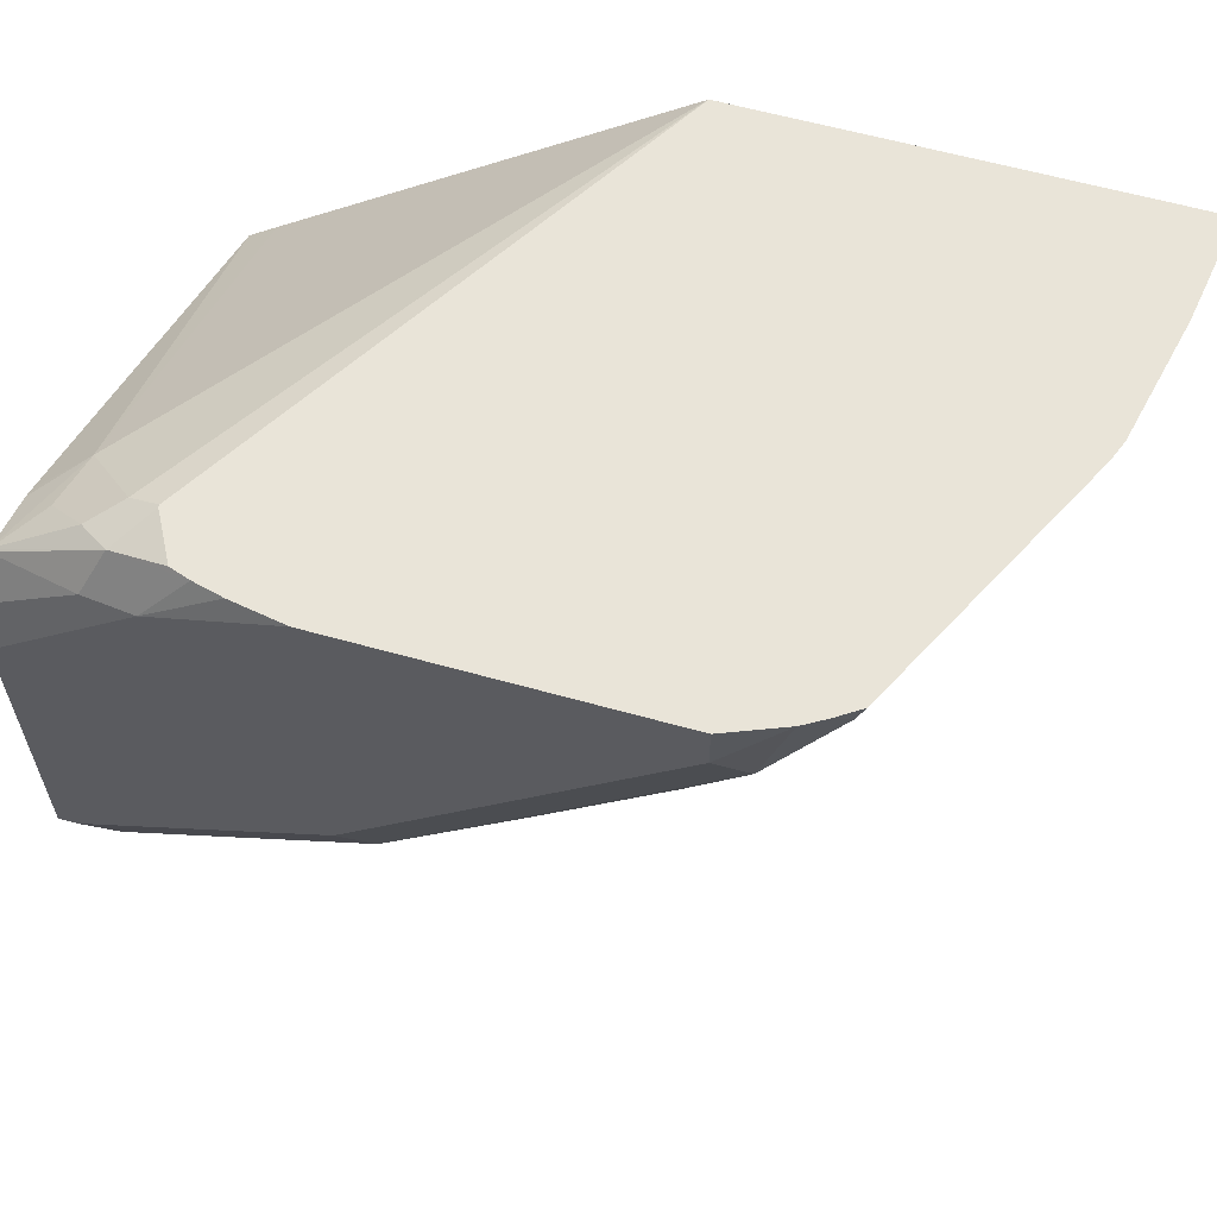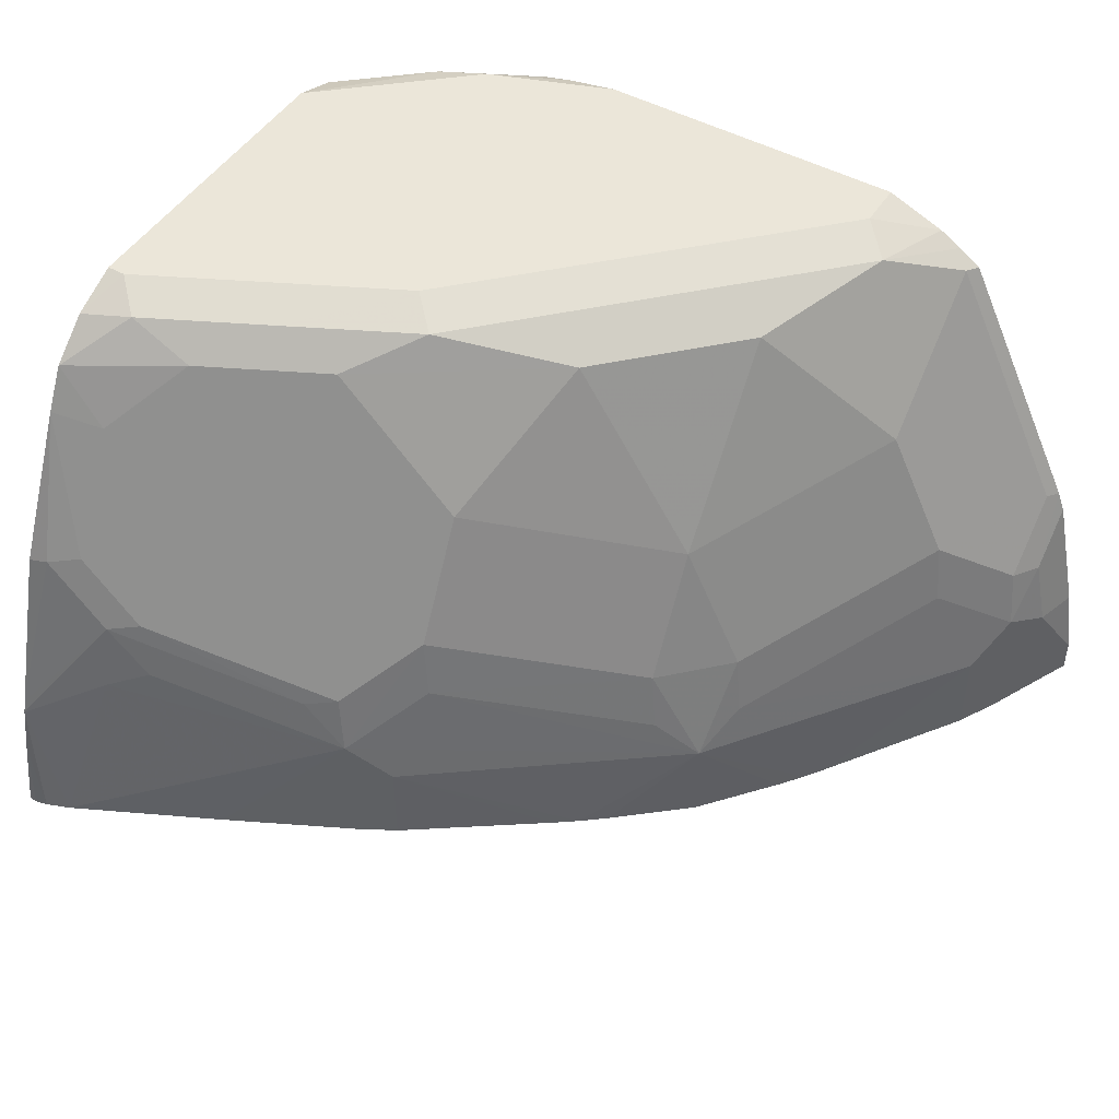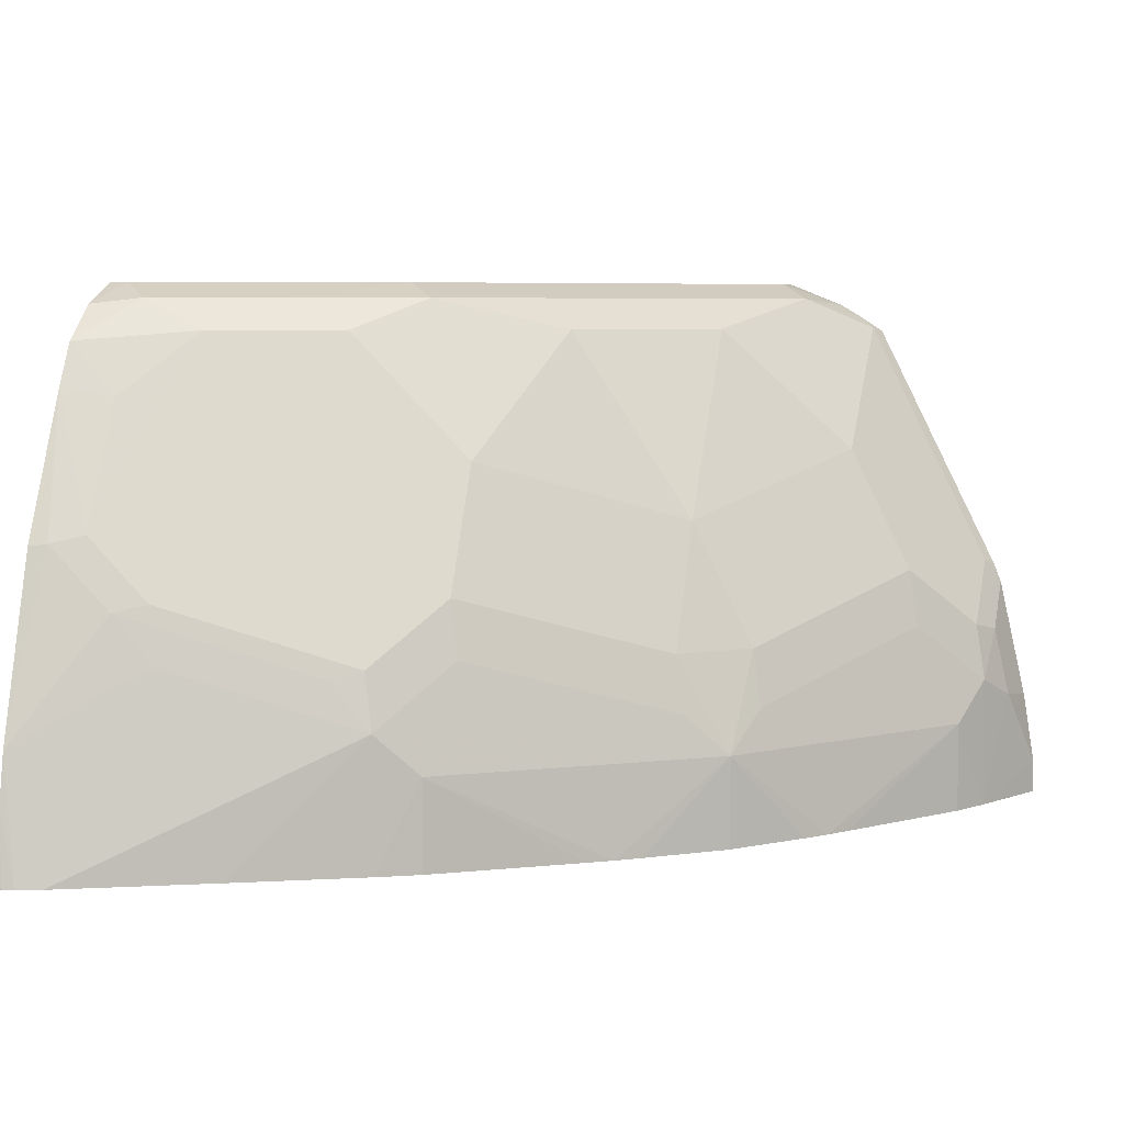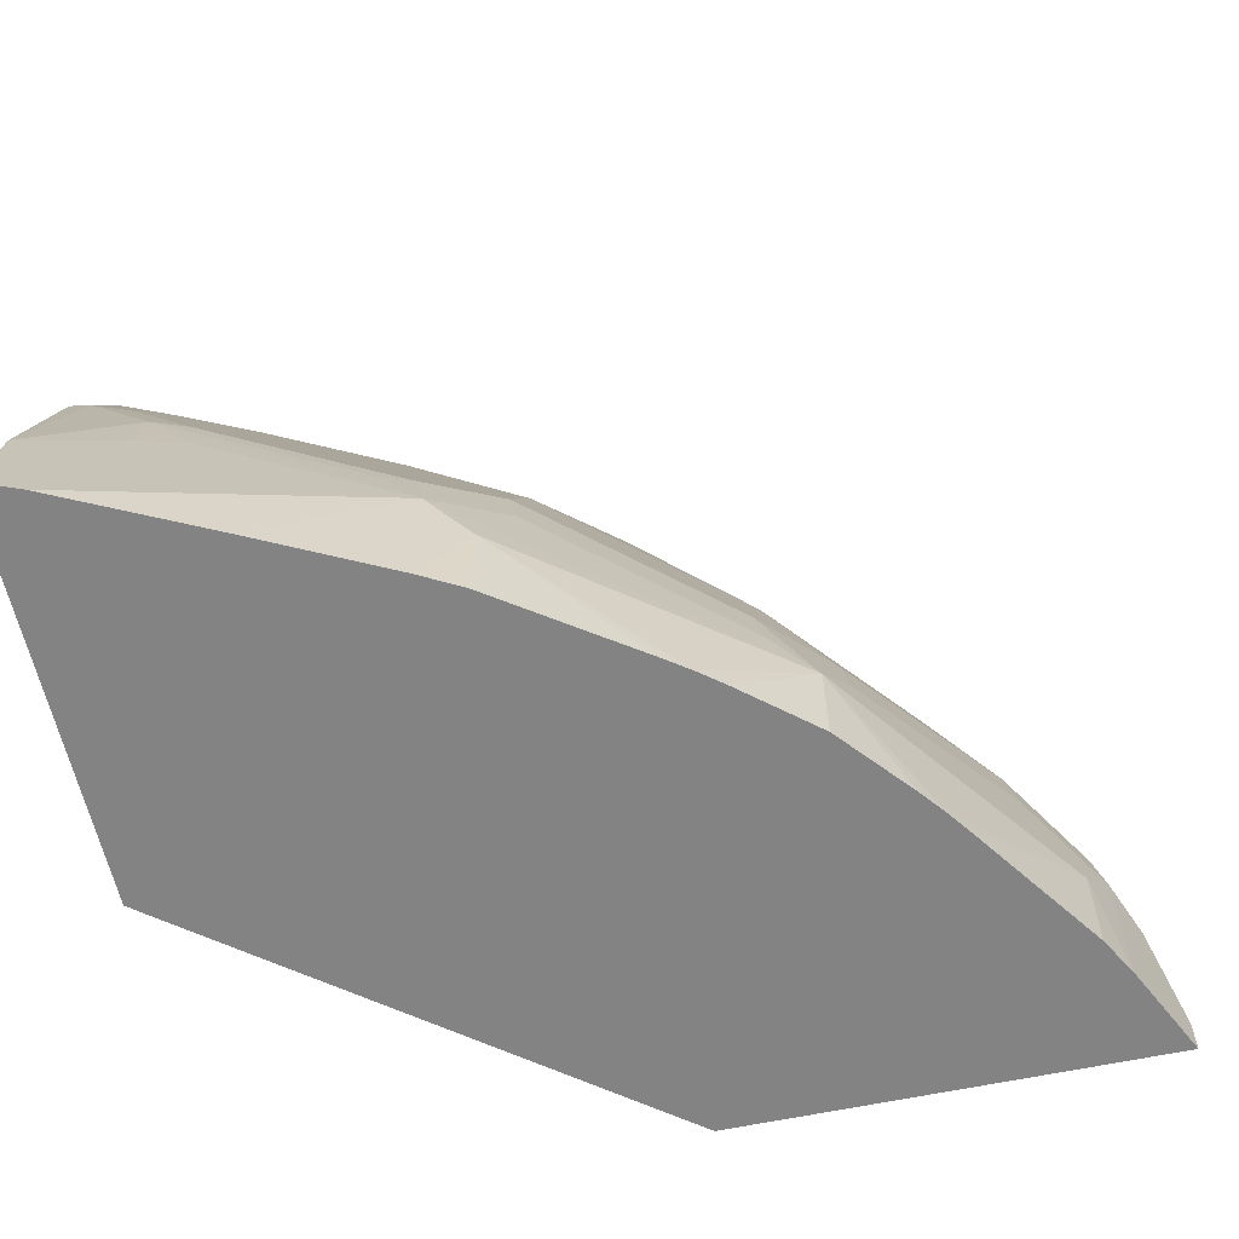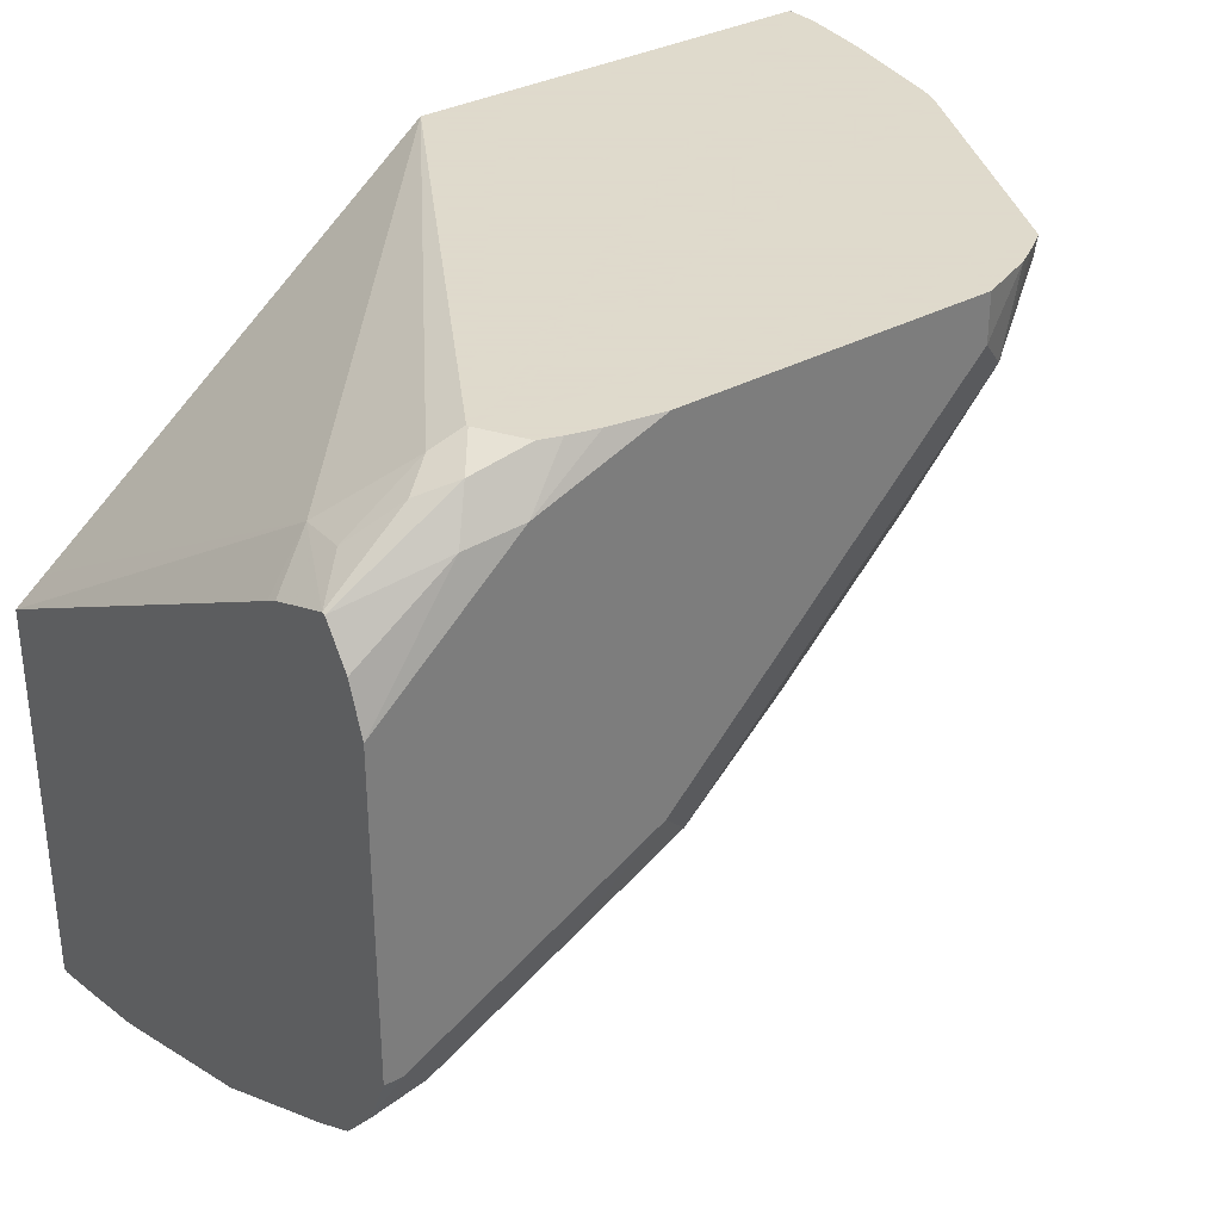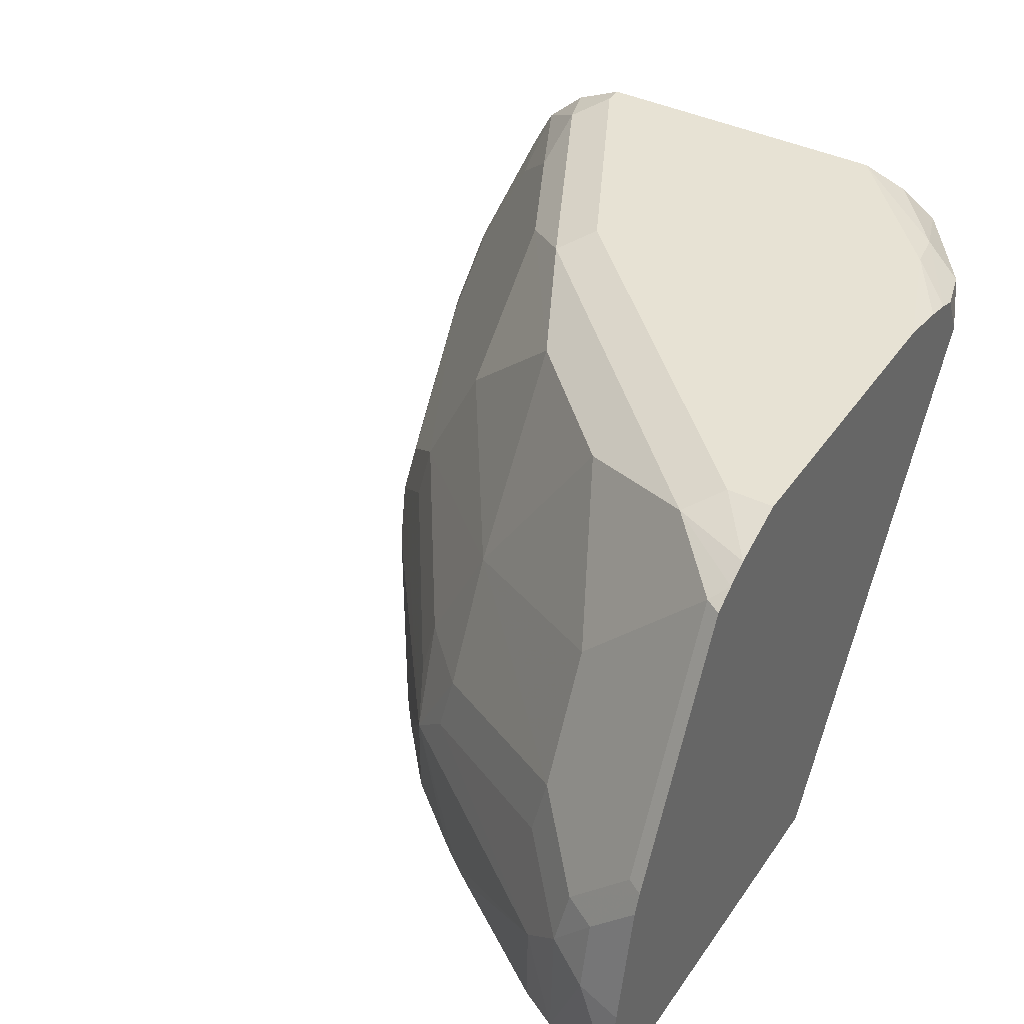
<metadata>
{"format":"obj","ext":"obj","renderer":"f3d","projection":"perspective","resolution":1024,"background":"white","views":[{"elev":60.7,"azim":-164.0,"up":"+Z"},{"elev":48.0,"azim":-148.6,"up":"+Y"},{"elev":5.9,"azim":-163.3,"up":"+Y"},{"elev":-61.1,"azim":-167.7,"up":"+Y"},{"elev":32.4,"azim":142.3,"up":"+Z"},{"elev":39.9,"azim":-58.8,"up":"+Y"}]}
</metadata>
<code>
v -0.2536 0.3421 -0.8191
v -0.2498 0.3865 -0.8125
v -0.2498 0.346 -0.8191
v -0.2498 0.3421 -0.8191
v -0.2607 0.3421 -0.8176
v -0.2498 0.4164 -0.8071
v -0.2498 0.3421 -0.5837
v -0.2748 0.3421 -0.8121
v -0.2498 0.4245 -0.8048
v -0.2979 0.4468 -0.7819
v -0.2979 0.4887 -0.7726
v -0.2498 0.5993 -0.4504
v -0.2793 0.5864 -0.4282
v -0.2536 0.3421 -0.5807
v -0.3614 0.3421 -0.7699
v -0.4344 0.422 -0.7323
v -0.2498 0.5245 -0.7753
v -0.2607 0.5259 -0.7726
v -0.3227 0.4592 -0.7695
v -0.4096 0.4515 -0.7353
v -0.3165 0.4934 -0.7633
v -0.2498 0.6066 -0.4468
v -0.2677 0.3421 -0.5696
v -0.2498 0.6438 -0.4336
v -0.2731 0.6206 -0.422
v -0.3165 0.6236 -0.391
v -0.507 0.3421 -0.3822
v -0.4359 0.3421 -0.7326
v -0.4592 0.3972 -0.7198
v -0.6081 0.3972 -0.6081
v -0.4717 0.4592 -0.695
v -0.4654 0.4934 -0.6888
v -0.4282 0.4561 -0.726
v -0.2498 0.6112 -0.7353
v -0.2793 0.5305 -0.7633
v -0.391 0.6423 -0.6516
v -0.3165 0.6423 -0.6888
v -0.4654 0.5678 -0.6516
v -0.2979 0.6376 -0.4003
v -0.2498 0.6457 -0.4341
v -0.3165 0.6516 -0.391
v -0.3342 0.6281 -0.3821
v -0.5071 0.3422 -0.3821
v -0.5602 0.3421 -0.3821
v -0.4592 0.3421 -0.7198
v -0.5382 0.3421 -0.6646
v -0.5514 0.3421 -0.6551
v -0.6081 0.3421 -0.6081
v -0.644 0.3421 -0.5656
v -0.6551 0.3421 -0.5515
v -0.7198 0.3972 -0.4593
v -0.6205 0.422 -0.5834
v -0.6143 0.4561 -0.5772
v -0.5771 0.4561 -0.6143
v -0.5833 0.422 -0.6205
v -0.5655 0.3421 -0.644
v -0.5771 0.5305 -0.5772
v -0.2498 0.6365 -0.7222
v -0.2793 0.605 -0.726
v -0.3538 0.6609 -0.6516
v -0.5027 0.6423 -0.5772
v -0.4282 0.6609 -0.6143
v -0.2793 0.6609 -0.6888
v -0.3342 0.6295 -0.3821
v -0.2498 0.6606 -0.4564
v -0.3041 0.664 -0.4158
v -0.3606 0.6604 -0.3821
v -0.3488 0.6565 -0.3821
v -0.7584 0.3421 -0.3821
v -0.6646 0.3421 -0.5383
v -0.7198 0.3421 -0.4593
v -0.7326 0.3421 -0.4359
v -0.7323 0.422 -0.4344
v -0.695 0.4592 -0.4717
v -0.6888 0.4934 -0.4655
v -0.5771 0.6423 -0.5027
v -0.6516 0.5678 -0.4655
v -0.2498 0.6573 -0.6986
v -0.4096 0.6702 -0.5958
v -0.2607 0.6702 -0.6702
v -0.5771 0.6609 -0.4655
v -0.4654 0.6609 -0.5772
v -0.2498 0.6702 -0.4841
v -0.3351 0.6702 -0.4096
v -0.3779 0.6647 -0.3821
v -0.7584 0.3626 -0.3821
v -0.7447 0.4096 -0.4096
v -0.7353 0.4515 -0.4096
v -0.726 0.4561 -0.4282
v -0.726 0.4934 -0.391
v -0.6516 0.6423 -0.391
v -0.6143 0.6609 -0.4282
v -0.2498 0.6702 -0.6702
v -0.4468 0.6702 -0.5585
v -0.5957 0.6702 -0.4096
v -0.4096 0.6702 -0.3821
v -0.7515 0.4061 -0.3821
v -0.7422 0.4481 -0.3821
v -0.7353 0.4789 -0.3821
v -0.7305 0.4911 -0.3821
v -0.656 0.6401 -0.3821
v -0.6427 0.6489 -0.3821
v -0.6297 0.6566 -0.3821
v -0.5957 0.6702 -0.3821
f 42 69 44
f 50 70 51
f 42 44 43
f 42 86 69
f 34 35 59
f 42 98 97
f 42 99 98
f 42 100 99
f 42 101 100
f 42 97 86
f 51 70 71
f 57 75 77
f 51 72 73
f 51 73 52
f 52 73 74
f 52 74 75
f 52 75 53
f 53 57 54
f 53 75 57
f 57 76 61
f 42 102 101
f 57 77 76
f 51 71 72
f 42 103 102
f 39 64 42
f 42 96 104
f 58 63 78
f 34 59 58
f 35 37 59
f 36 60 37
f 36 38 61
f 36 61 62
f 36 62 60
f 37 60 63
f 37 63 58
f 37 58 59
f 38 57 61
f 39 41 64
f 40 65 66
f 40 66 41
f 41 66 67
f 41 67 68
f 41 68 64
f 42 64 68
f 42 68 67
f 42 67 85
f 42 85 96
f 42 104 103
f 60 79 80
f 76 91 92
f 60 62 79
f 79 96 84
f 79 84 83
f 79 83 93
f 79 93 80
f 81 92 95
f 81 95 94
f 81 94 82
f 84 96 85
f 86 97 87
f 87 97 98
f 79 104 96
f 87 98 88
f 88 99 100
f 88 100 89
f 89 100 90
f 90 100 101
f 90 101 91
f 91 101 102
f 91 102 92
f 92 102 103
f 92 103 95
f 95 103 104
f 88 98 99
f 79 95 104
f 79 94 95
f 79 82 94
f 61 76 81
f 61 81 82
f 61 82 62
f 62 82 79
f 63 80 78
f 65 83 66
f 66 83 84
f 66 84 67
f 67 84 85
f 69 86 72
f 72 86 87
f 72 87 73
f 73 87 88
f 73 88 89
f 73 89 75
f 73 75 74
f 75 89 90
f 75 90 91
f 75 91 77
f 76 92 81
f 76 77 91
f 32 57 38
f 78 80 93
f 60 80 63
f 32 54 57
f 30 50 51
f 31 55 54
f 2 17 34
f 2 34 58
f 2 58 78
f 2 78 93
f 2 93 83
f 2 83 65
f 2 65 40
f 2 40 24
f 31 54 32
f 2 22 12
f 2 12 7
f 2 7 4
f 2 4 3
f 5 8 6
f 6 8 10
f 6 10 11
f 6 11 9
f 7 12 13
f 7 13 14
f 8 15 16
f 8 16 10
f 2 9 17
f 2 6 9
f 2 5 6
f 1 5 2
f 1 2 3
f 1 3 4
f 1 4 7
f 1 7 14
f 1 14 23
f 1 23 27
f 1 27 44
f 1 44 69
f 1 69 72
f 1 72 71
f 9 11 18
f 1 71 70
f 1 50 49
f 1 49 48
f 1 48 56
f 1 56 47
f 1 47 46
f 1 46 45
f 1 45 28
f 1 28 15
f 1 15 8
f 1 8 5
f 1 70 50
f 9 18 17
f 2 24 22
f 10 16 19
f 21 38 36
f 24 39 25
f 24 40 41
f 24 41 39
f 25 39 26
f 26 39 42
f 26 42 43
f 26 43 27
f 27 43 44
f 28 45 29
f 21 32 38
f 29 45 46
f 10 19 11
f 30 48 49
f 30 49 50
f 30 51 52
f 30 52 53
f 30 53 54
f 30 54 55
f 30 55 31
f 30 47 56
f 30 56 48
f 29 46 47
f 21 33 32
f 29 47 30
f 21 36 37
f 21 37 35
f 11 19 16
f 11 16 20
f 11 20 21
f 11 21 18
f 13 23 14
f 13 22 24
f 13 24 25
f 13 25 26
f 13 26 27
f 13 27 23
f 12 22 13
f 16 28 29
f 20 33 21
f 15 28 16
f 18 35 34
f 17 18 34
f 16 33 20
f 18 21 35
f 16 32 33
f 16 31 32
f 16 30 31
f 16 29 30

</code>
